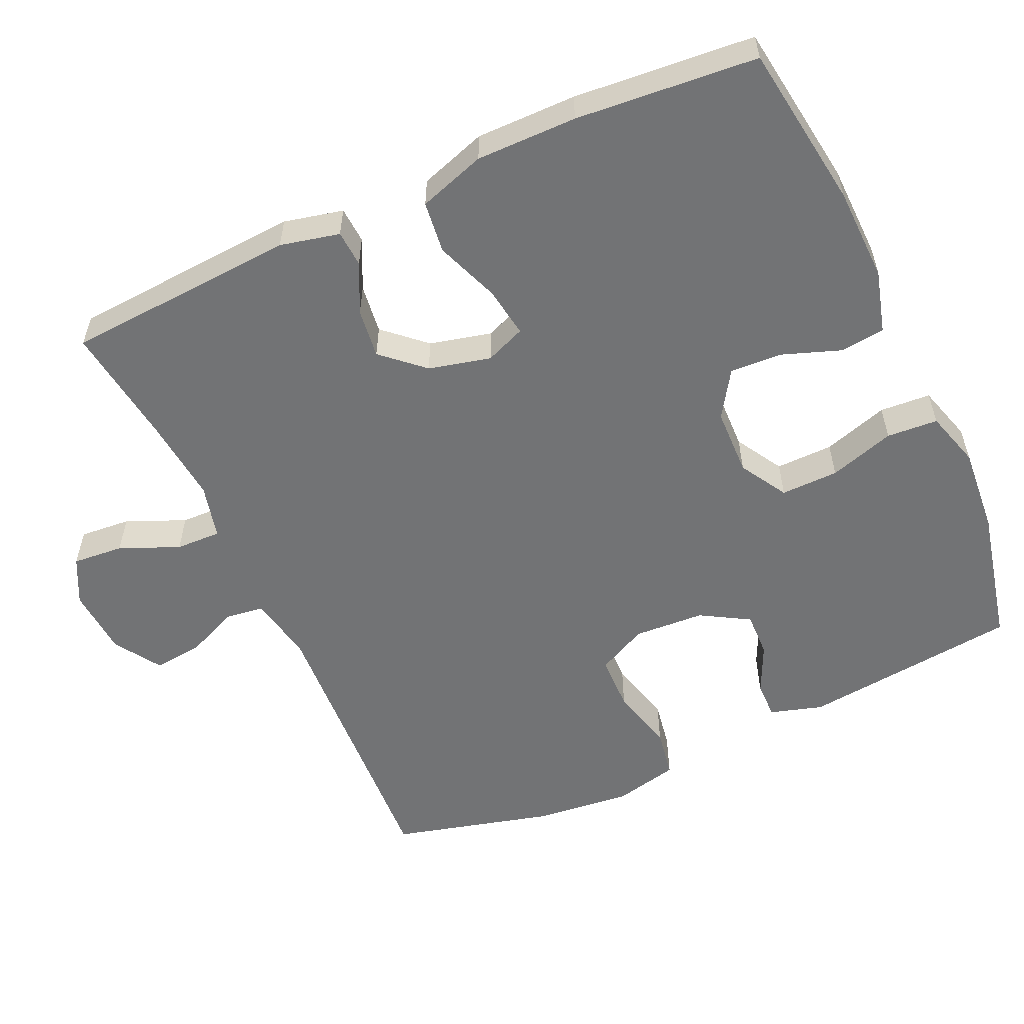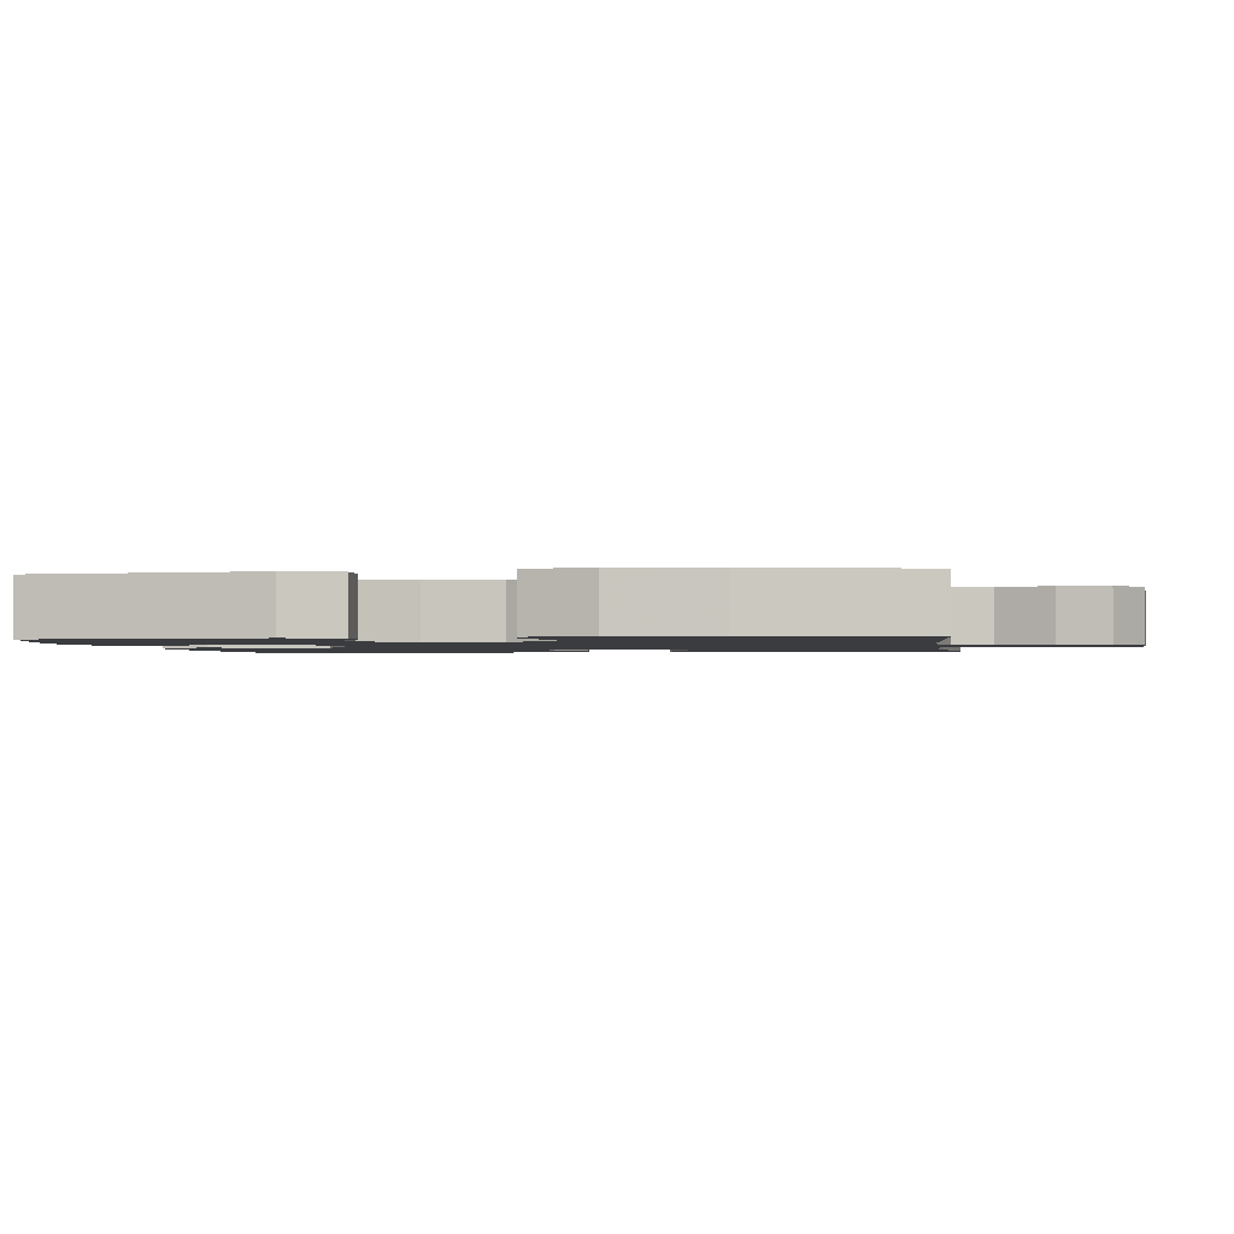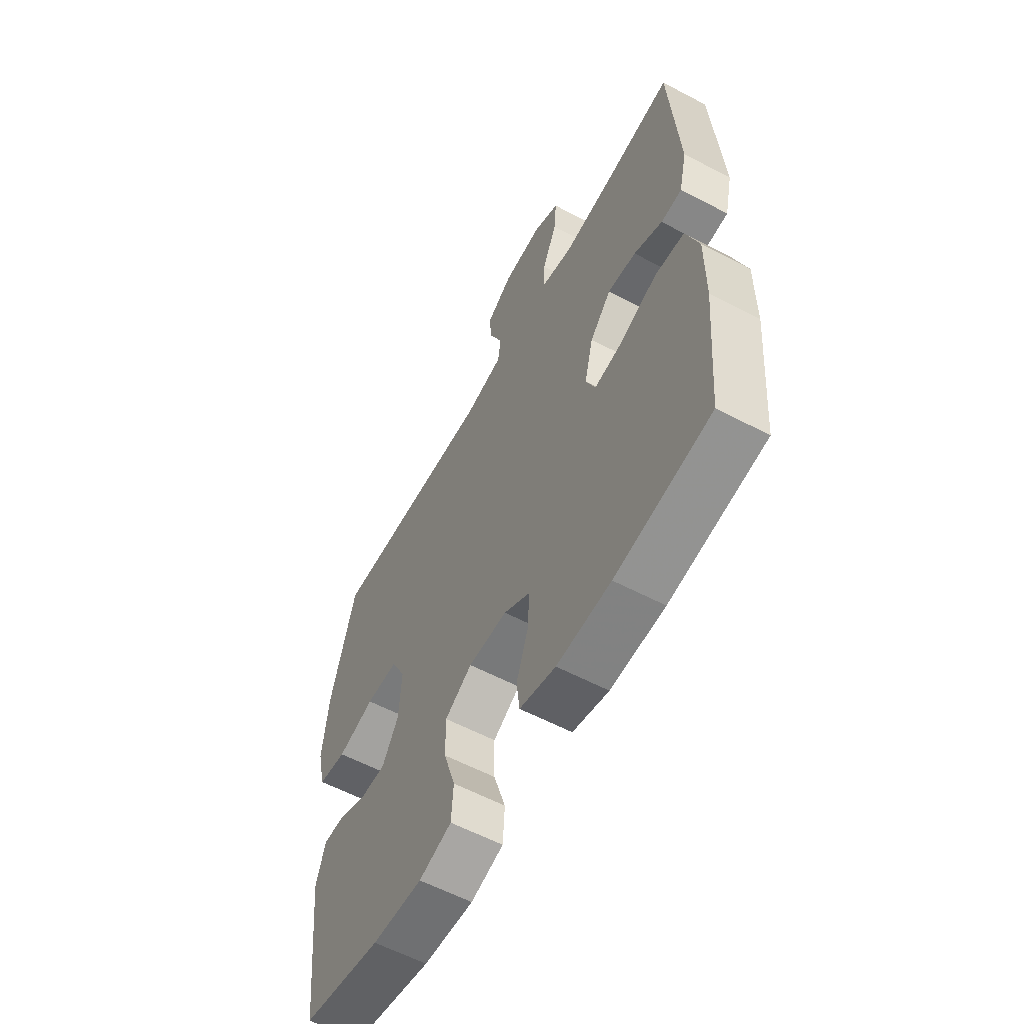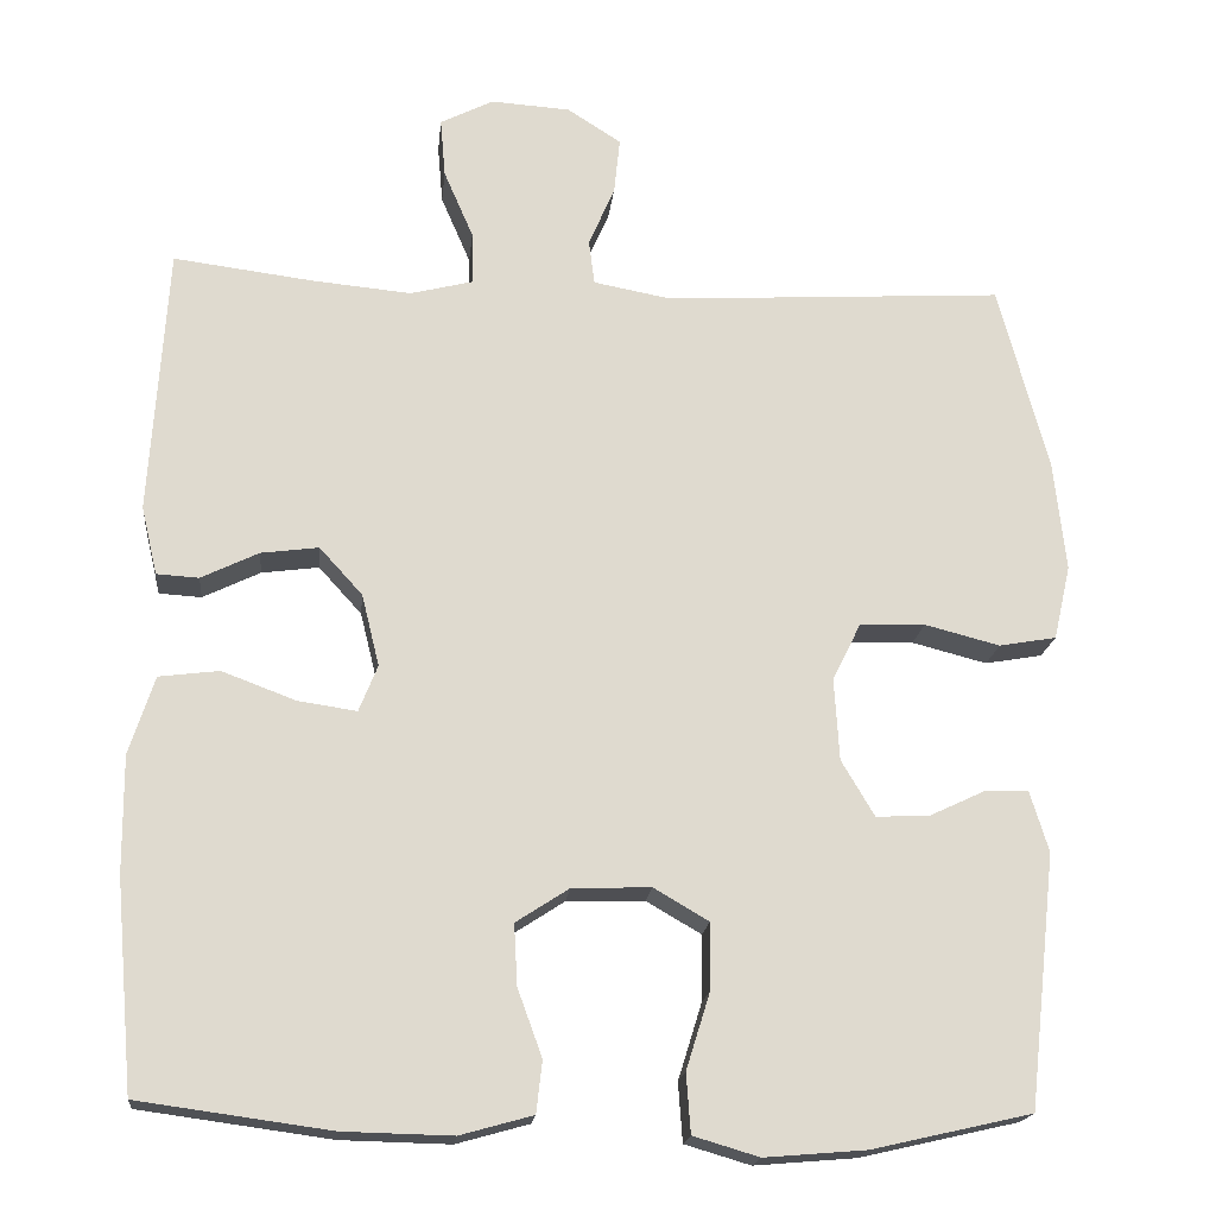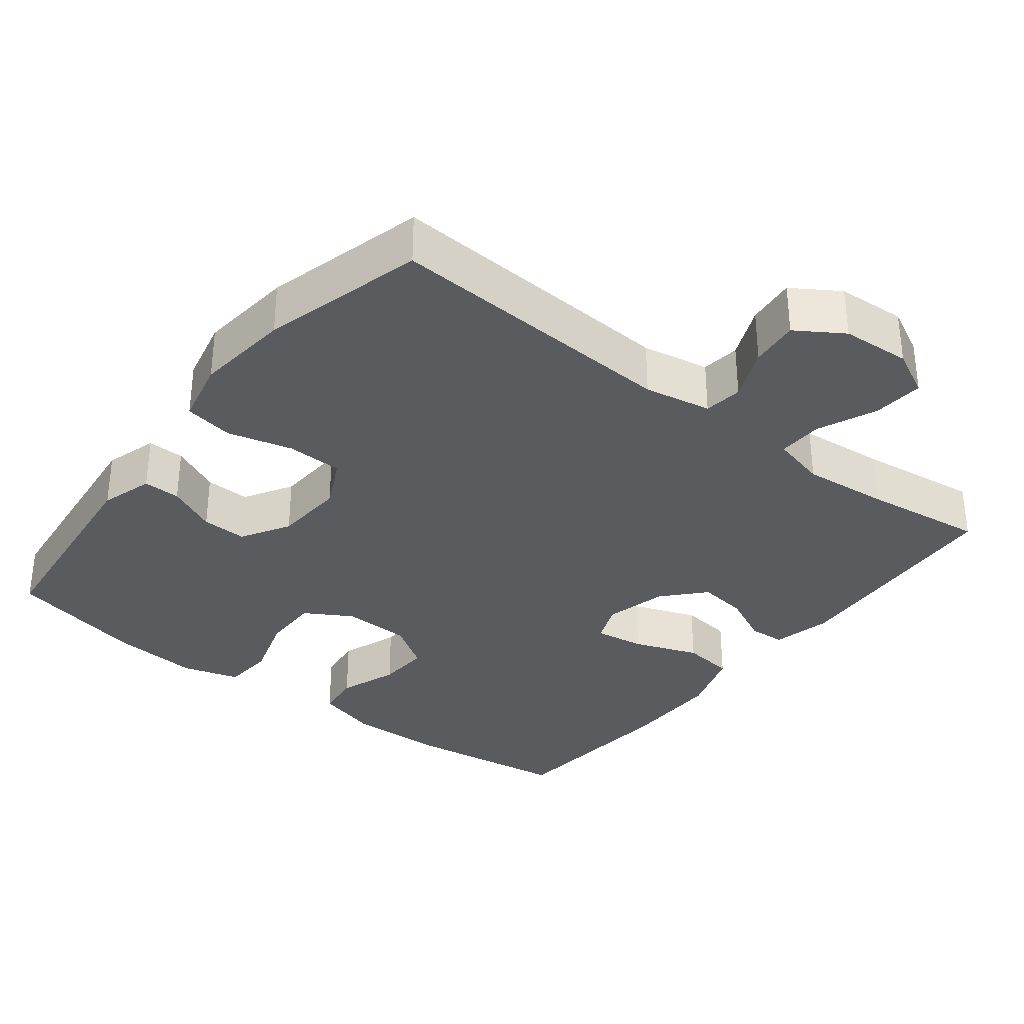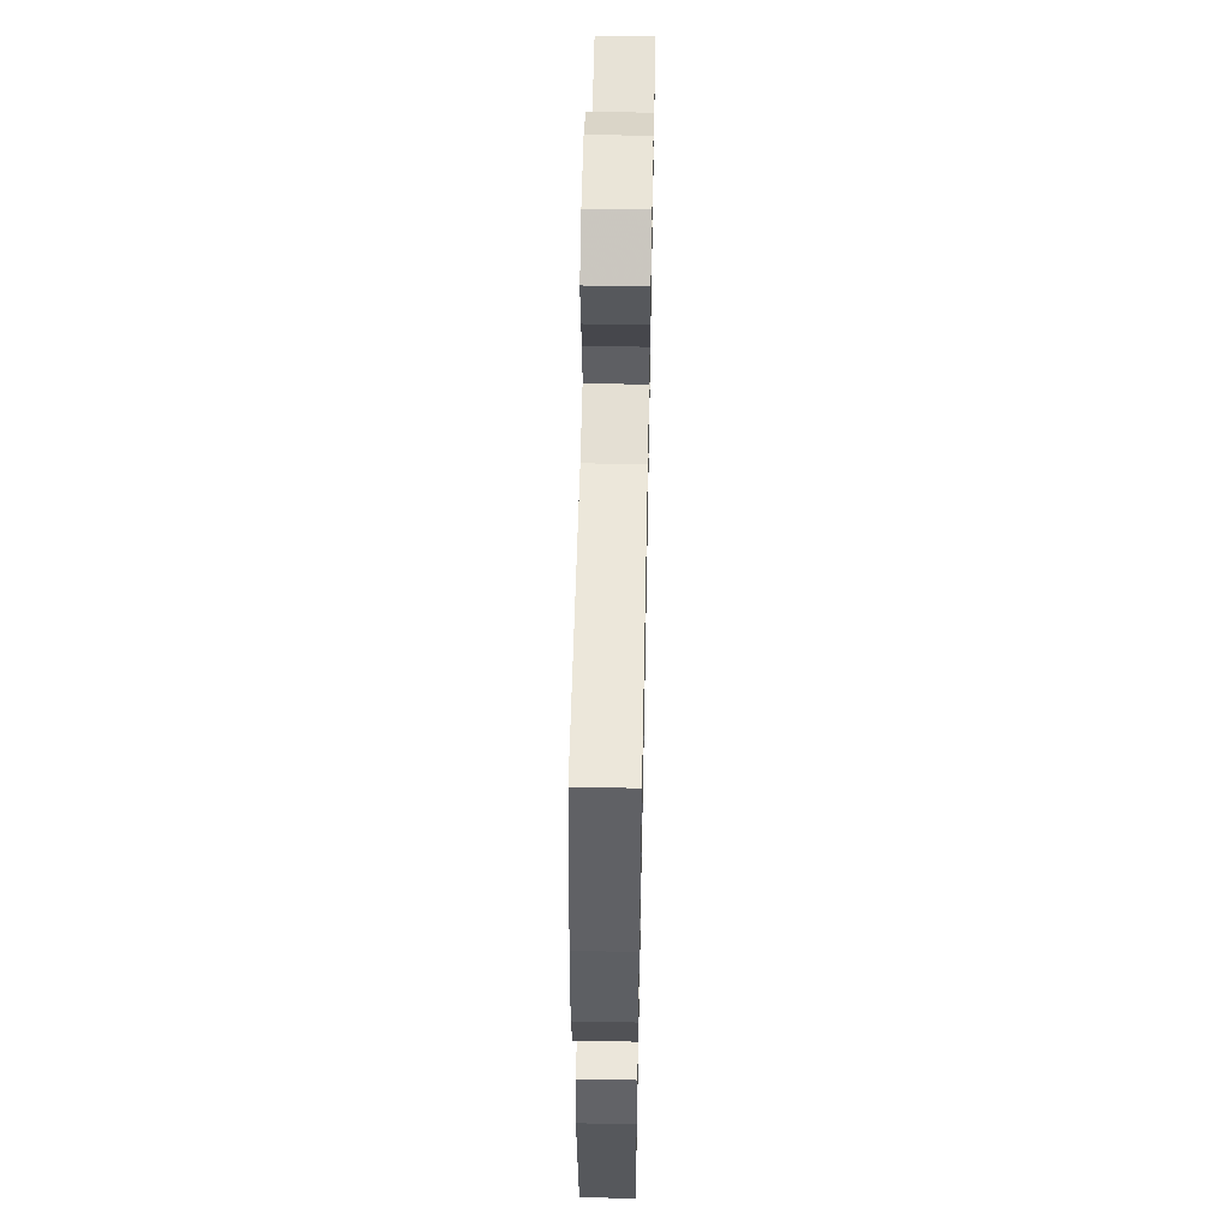
<metadata>
{"format":"obj","ext":"obj","renderer":"f3d","projection":"perspective","resolution":1024,"background":"white","views":[{"elev":-55.9,"azim":114.7,"up":"+Y"},{"elev":-1.6,"azim":-82.1,"up":"+Y"},{"elev":-59.4,"azim":61.6,"up":"+Z"},{"elev":-18.5,"azim":174.1,"up":"+Z"},{"elev":-33.4,"azim":-37.9,"up":"+Y"},{"elev":55.9,"azim":-88.8,"up":"+Z"}]}
</metadata>
<code>
v 0.5 0.07 0.5
v 0.52 0.07 0.182
v 0.501 0.07 0.101
v 0.451 0.07 0.098
v 0.383 0.07 0.131
v 0.315 0.07 0.14
v 0.264 0.07 0.084
v 0.243 0.07 -0.001
v 0.265 0.07 -0.056
v 0.334 0.07 -0.046
v 0.422 0.07 -0.013
v 0.493 0.07 -0.022
v 0.523 0.07 -0.114
v 0.522 0.07 -0.252
v 0.5 0.07 -0.5
v 0.273 0.07 -0.531
v 0.144 0.07 -0.534
v 0.058 0.07 -0.51
v 0.051 0.07 -0.449
v 0.08 0.07 -0.369
v 0.084 0.07 -0.297
v 0.021 0.07 -0.256
v -0.072 0.07 -0.253
v -0.137 0.07 -0.291
v -0.136 0.07 -0.37
v -0.108 0.07 -0.46
v -0.113 0.07 -0.53
v -0.191 0.07 -0.553
v -0.311 0.07 -0.543
v -0.5 0.07 -0.5
v -0.533 0.07 -0.201
v -0.511 0.07 -0.129
v -0.46 0.07 -0.13
v -0.392 0.07 -0.162
v -0.33 0.07 -0.164
v -0.291 0.07 -0.098
v -0.285 0.07 -0.001
v -0.319 0.07 0.068
v -0.396 0.07 0.07
v -0.485 0.07 0.047
v -0.553 0.07 0.059
v -0.573 0.07 0.147
v -0.559 0.07 0.278
v -0.5 0.07 0.5
v -0.097 0.07 0.476
v -0.005 0.07 0.493
v 0.002 0.07 0.546
v -0.029 0.07 0.618
v -0.036 0.07 0.685
v 0.028 0.07 0.726
v 0.122 0.07 0.732
v 0.185 0.07 0.7
v 0.179 0.07 0.63
v 0.144 0.07 0.549
v 0.142 0.07 0.487
v 0.217 0.07 0.468
v 0.335 0.07 0.479
v 0.5 0 0.5
v 0.52 0 0.182
v 0.501 0 0.101
v 0.451 0 0.098
v 0.383 0 0.131
v 0.315 0 0.14
v 0.264 0 0.084
v 0.243 0 -0.001
v 0.265 0 -0.056
v 0.334 0 -0.046
v 0.422 0 -0.013
v 0.493 0 -0.022
v 0.523 0 -0.114
v 0.522 0 -0.252
v 0.5 0 -0.5
v 0.273 0 -0.531
v 0.144 0 -0.534
v 0.058 0 -0.51
v 0.051 0 -0.449
v 0.08 0 -0.369
v 0.084 0 -0.297
v 0.021 0 -0.256
v -0.072 0 -0.253
v -0.137 0 -0.291
v -0.136 0 -0.37
v -0.108 0 -0.46
v -0.113 0 -0.53
v -0.191 0 -0.553
v -0.311 0 -0.543
v -0.5 0 -0.5
v -0.533 0 -0.201
v -0.511 0 -0.129
v -0.46 0 -0.13
v -0.392 0 -0.162
v -0.33 0 -0.164
v -0.291 0 -0.098
v -0.285 0 -0.001
v -0.319 0 0.068
v -0.396 0 0.07
v -0.485 0 0.047
v -0.553 0 0.059
v -0.573 0 0.147
v -0.559 0 0.278
v -0.5 0 0.5
v -0.097 0 0.476
v -0.005 0 0.493
v 0.002 0 0.546
v -0.029 0 0.618
v -0.036 0 0.685
v 0.028 0 0.726
v 0.122 0 0.732
v 0.185 0 0.7
v 0.179 0 0.63
v 0.144 0 0.549
v 0.142 0 0.487
v 0.217 0 0.468
v 0.335 0 0.479
f 51 52 53 54
f 51 54 55
f 50 51 55
f 47 48 49 50
f 46 47 50 55
f 45 46 55 56
f 43 44 45
f 42 43 45 56
f 39 40 41 42
f 38 39 42 56
f 31 32 33 34
f 31 34 35
f 30 31 35
f 29 30 35 36
f 25 26 27 28
f 24 25 28 29
f 17 18 19 20
f 17 20 21
f 16 17 21
f 15 16 21
f 14 15 21 22
f 10 11 12 13
f 9 10 13 14
f 2 3 4 5
f 57 1 2 5
f 57 5 6
f 37 38 56 57
f 37 57 6 7
f 24 29 36 37
f 23 24 37 7
f 9 14 22 23
f 8 9 23
f 7 8 23
f 111 110 109 108
f 112 111 108
f 112 108 107
f 107 106 105 104
f 112 107 104 103
f 113 112 103 102
f 102 101 100
f 113 102 100 99
f 99 98 97 96
f 113 99 96 95
f 91 90 89 88
f 92 91 88
f 92 88 87
f 93 92 87 86
f 85 84 83 82
f 86 85 82 81
f 77 76 75 74
f 78 77 74
f 78 74 73
f 78 73 72
f 79 78 72 71
f 70 69 68 67
f 71 70 67 66
f 62 61 60 59
f 62 59 58 114
f 63 62 114
f 114 113 95 94
f 64 63 114 94
f 94 93 86 81
f 64 94 81 80
f 80 79 71 66
f 80 66 65
f 80 65 64
f 1 58 59 2
f 2 59 60 3
f 3 60 61 4
f 4 61 62 5
f 5 62 63 6
f 6 63 64 7
f 7 64 65 8
f 8 65 66 9
f 9 66 67 10
f 10 67 68 11
f 11 68 69 12
f 12 69 70 13
f 13 70 71 14
f 14 71 72 15
f 15 72 73 16
f 16 73 74 17
f 17 74 75 18
f 18 75 76 19
f 19 76 77 20
f 20 77 78 21
f 21 78 79 22
f 22 79 80 23
f 23 80 81 24
f 24 81 82 25
f 25 82 83 26
f 26 83 84 27
f 27 84 85 28
f 28 85 86 29
f 29 86 87 30
f 30 87 88 31
f 31 88 89 32
f 32 89 90 33
f 33 90 91 34
f 34 91 92 35
f 35 92 93 36
f 36 93 94 37
f 37 94 95 38
f 38 95 96 39
f 39 96 97 40
f 40 97 98 41
f 41 98 99 42
f 42 99 100 43
f 43 100 101 44
f 44 101 102 45
f 45 102 103 46
f 46 103 104 47
f 47 104 105 48
f 48 105 106 49
f 49 106 107 50
f 50 107 108 51
f 51 108 109 52
f 52 109 110 53
f 53 110 111 54
f 54 111 112 55
f 55 112 113 56
f 56 113 114 57
f 57 114 58 1

</code>
